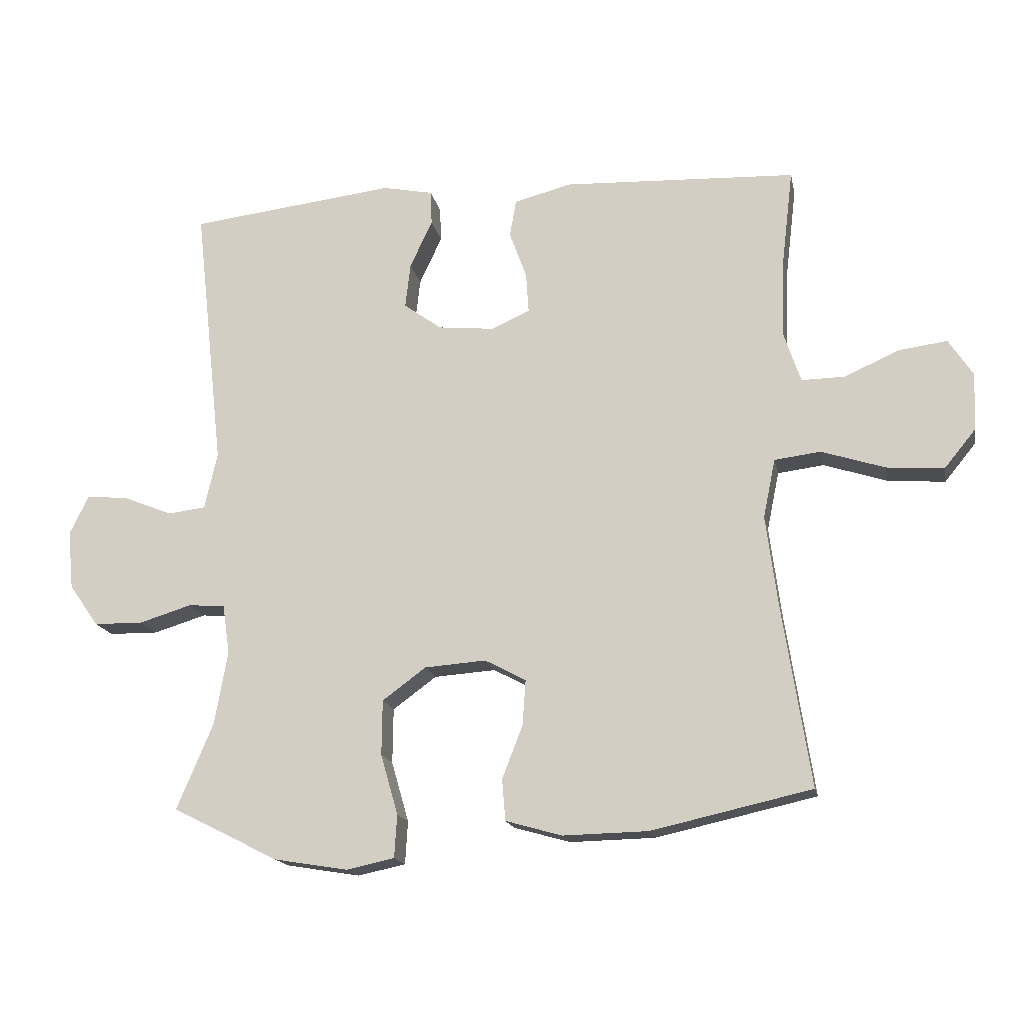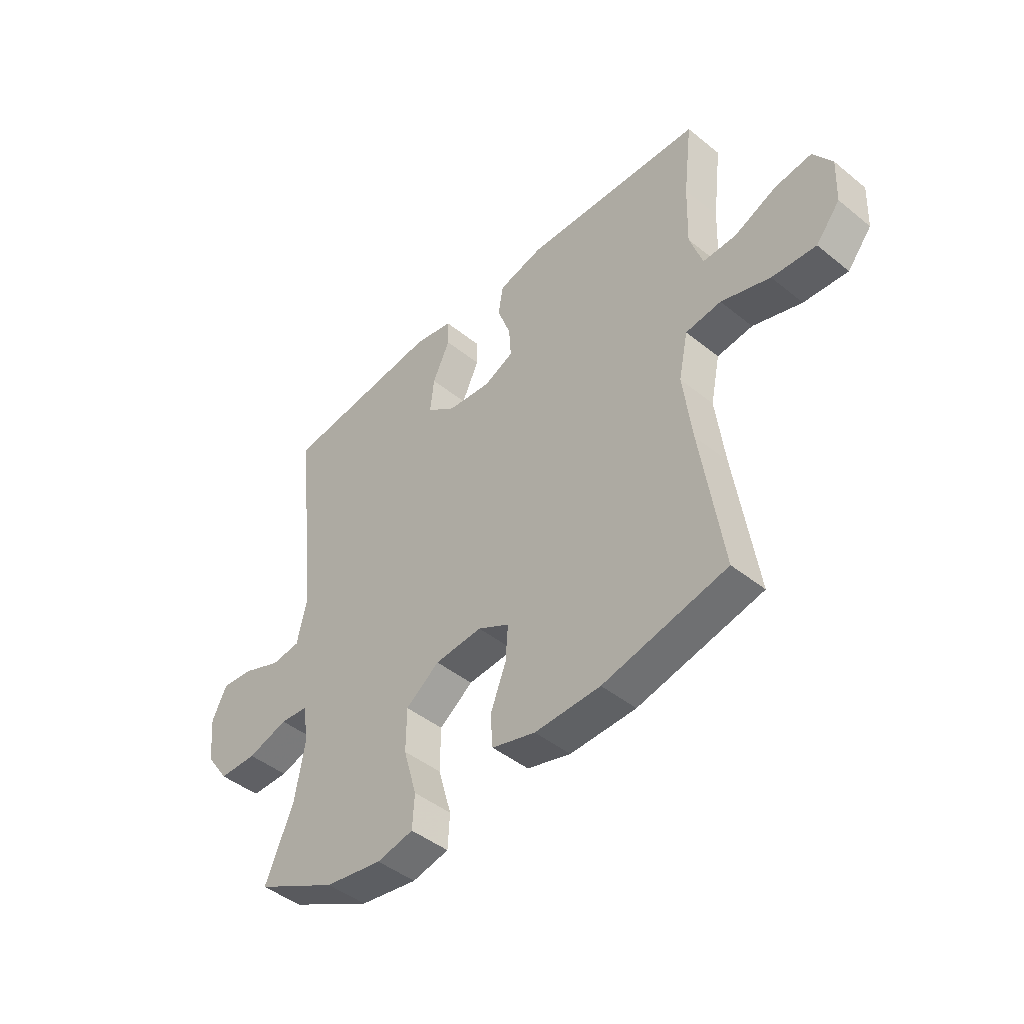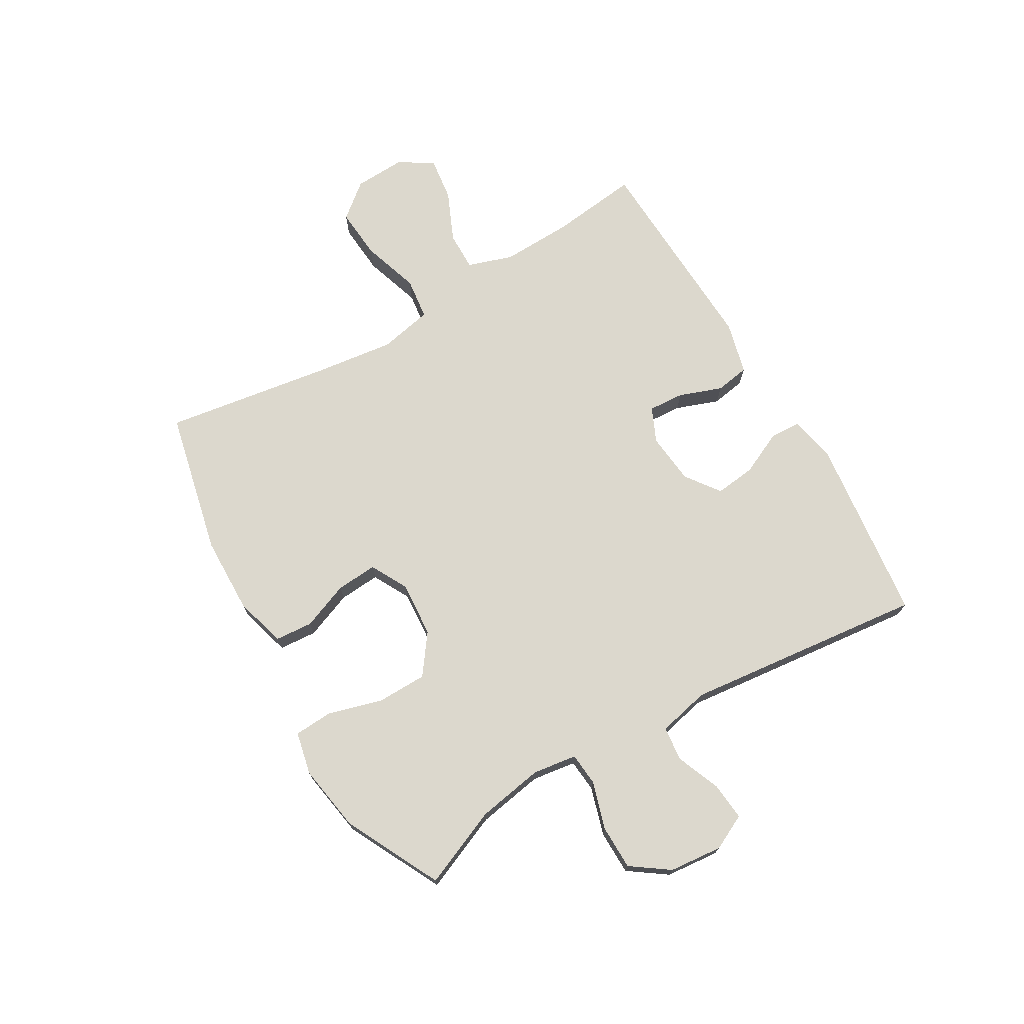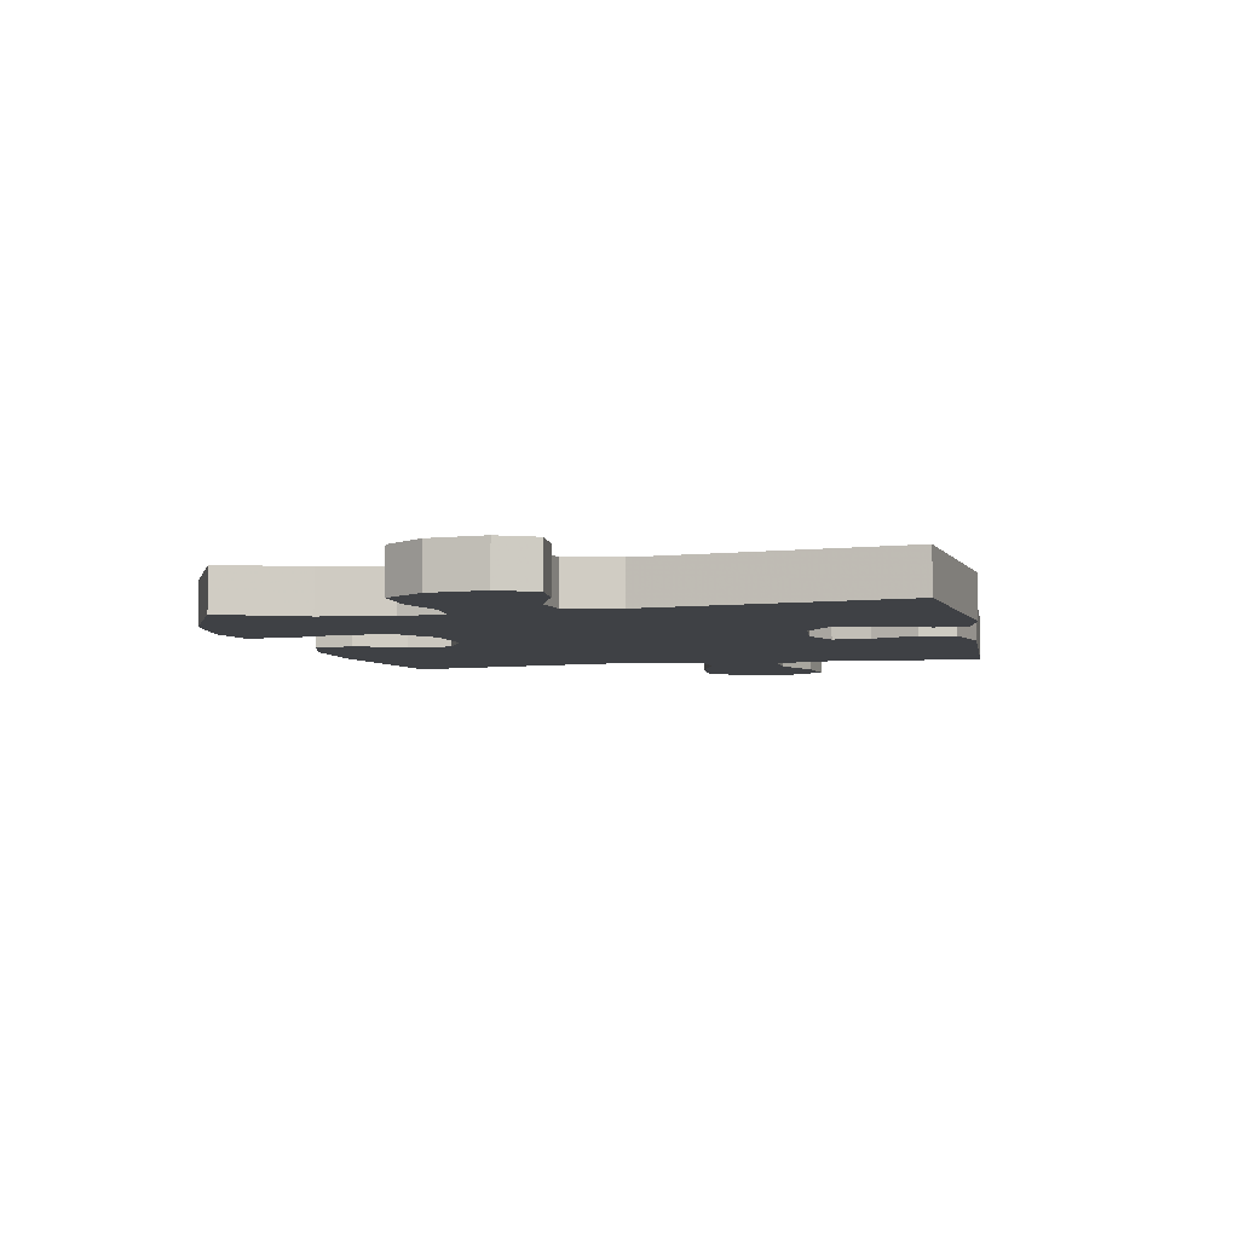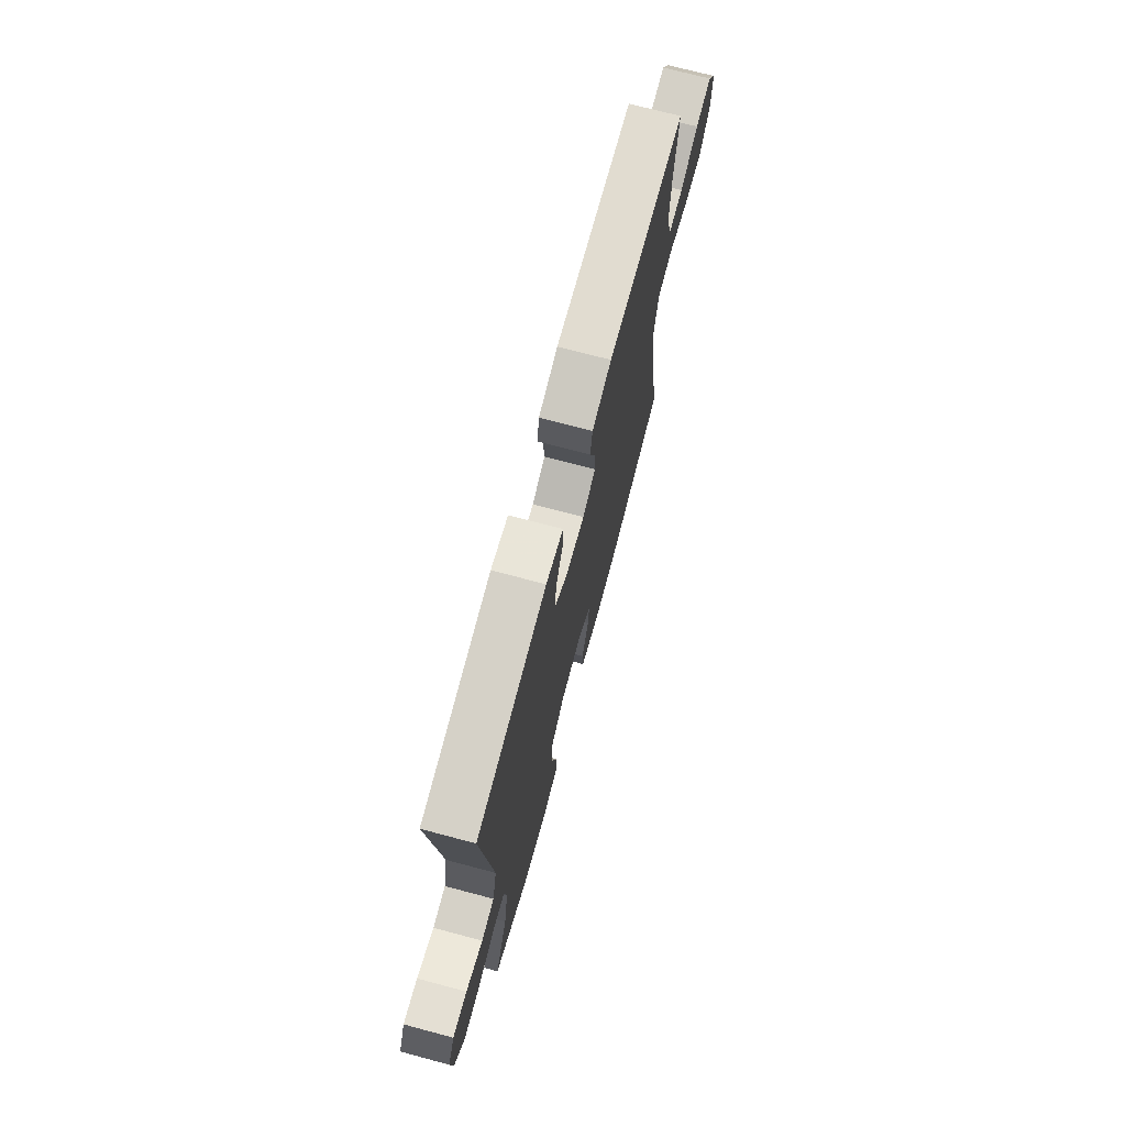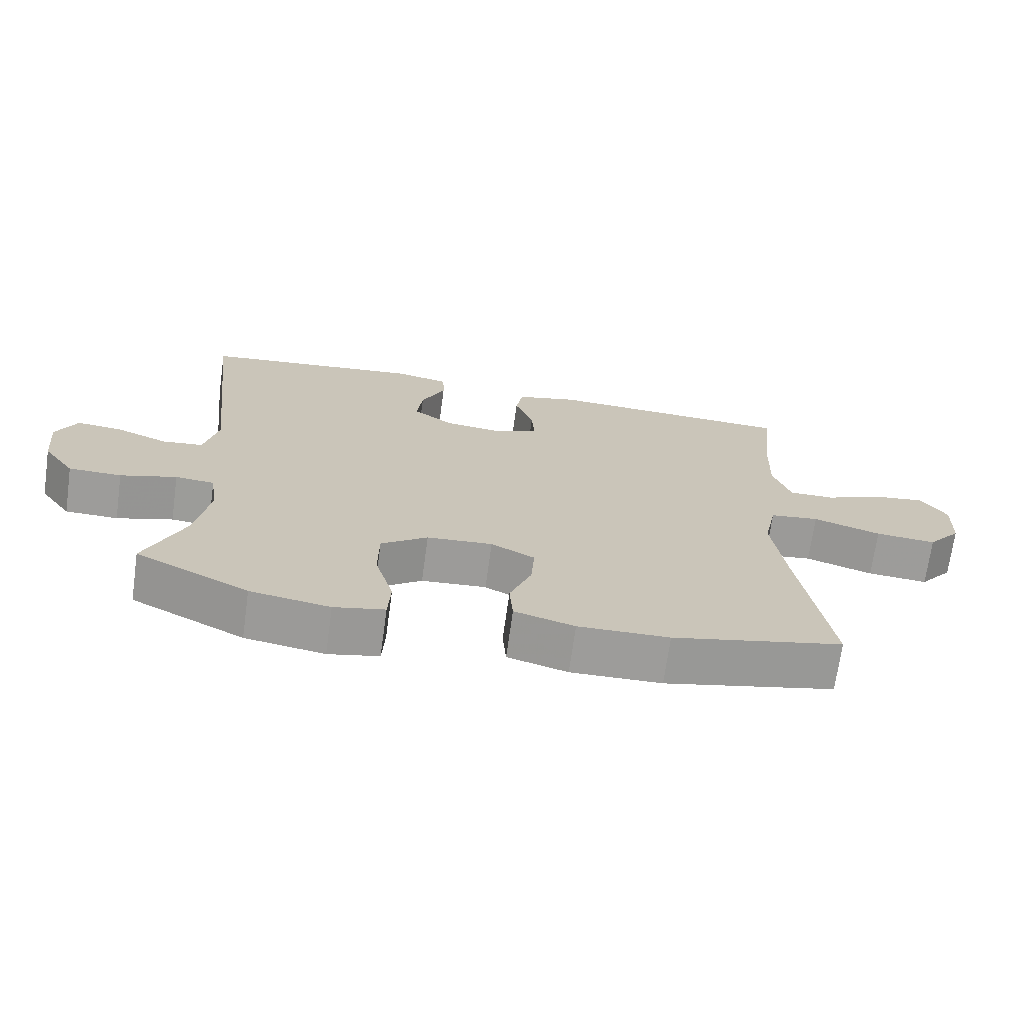
<metadata>
{"format":"obj","ext":"obj","renderer":"f3d","projection":"perspective","resolution":1024,"background":"white","views":[{"elev":-16.6,"azim":11.2,"up":"+Z"},{"elev":-45.1,"azim":47.0,"up":"+Z"},{"elev":72.4,"azim":-120.3,"up":"+Y"},{"elev":-5.7,"azim":-77.6,"up":"+Y"},{"elev":72.0,"azim":-75.1,"up":"+Z"},{"elev":-70.1,"azim":-7.9,"up":"+Z"}]}
</metadata>
<code>
v 0.5 0.07 -0.5
v 0.25 0.07 -0.556
v 0.117 0.07 -0.559
v 0.029 0.07 -0.534
v 0.024 0.07 -0.469
v 0.056 0.07 -0.387
v 0.061 0.07 -0.316
v -0.003 0.07 -0.282
v -0.099 0.07 -0.289
v -0.167 0.07 -0.339
v -0.168 0.07 -0.425
v -0.141 0.07 -0.519
v -0.145 0.07 -0.586
v -0.219 0.07 -0.602
v -0.335 0.07 -0.583
v -0.5 0.07 -0.5
v -0.443 0.07 -0.365
v -0.423 0.07 -0.25
v -0.434 0.07 -0.174
v -0.491 0.07 -0.169
v -0.573 0.07 -0.194
v -0.65 0.07 -0.193
v -0.696 0.07 -0.128
v -0.705 0.07 -0.036
v -0.675 0.07 0.025
v -0.61 0.07 0.019
v -0.533 0.07 -0.012
v -0.474 0.07 -0.005
v -0.454 0.07 0.084
v -0.5 0.07 0.5
v -0.178 0.07 0.538
v -0.099 0.07 0.522
v -0.097 0.07 0.468
v -0.132 0.07 0.393
v -0.14 0.07 0.323
v -0.081 0.07 0.28
v 0.007 0.07 0.271
v 0.067 0.07 0.298
v 0.063 0.07 0.36
v 0.036 0.07 0.434
v 0.046 0.07 0.493
v 0.136 0.07 0.516
v 0.5 0.07 0.5
v 0.482 0.07 0.349
v 0.478 0.07 0.225
v 0.504 0.07 0.147
v 0.571 0.07 0.148
v 0.657 0.07 0.186
v 0.732 0.07 0.196
v 0.77 0.07 0.138
v 0.766 0.07 0.048
v 0.717 0.07 -0.012
v 0.628 0.07 -0.005
v 0.529 0.07 0.027
v 0.457 0.07 0.018
v 0.438 0.07 -0.074
v 0.456 0.07 -0.213
v 0.5 0 -0.5
v 0.25 0 -0.556
v 0.117 0 -0.559
v 0.029 0 -0.534
v 0.024 0 -0.469
v 0.056 0 -0.387
v 0.061 0 -0.316
v -0.003 0 -0.282
v -0.099 0 -0.289
v -0.167 0 -0.339
v -0.168 0 -0.425
v -0.141 0 -0.519
v -0.145 0 -0.586
v -0.219 0 -0.602
v -0.335 0 -0.583
v -0.5 0 -0.5
v -0.443 0 -0.365
v -0.423 0 -0.25
v -0.434 0 -0.174
v -0.491 0 -0.169
v -0.573 0 -0.194
v -0.65 0 -0.193
v -0.696 0 -0.128
v -0.705 0 -0.036
v -0.675 0 0.025
v -0.61 0 0.019
v -0.533 0 -0.012
v -0.474 0 -0.005
v -0.454 0 0.084
v -0.5 0 0.5
v -0.178 0 0.538
v -0.099 0 0.522
v -0.097 0 0.468
v -0.132 0 0.393
v -0.14 0 0.323
v -0.081 0 0.28
v 0.007 0 0.271
v 0.067 0 0.298
v 0.063 0 0.36
v 0.036 0 0.434
v 0.046 0 0.493
v 0.136 0 0.516
v 0.5 0 0.5
v 0.482 0 0.349
v 0.478 0 0.225
v 0.504 0 0.147
v 0.571 0 0.148
v 0.657 0 0.186
v 0.732 0 0.196
v 0.77 0 0.138
v 0.766 0 0.048
v 0.717 0 -0.012
v 0.628 0 -0.005
v 0.529 0 0.027
v 0.457 0 0.018
v 0.438 0 -0.074
v 0.456 0 -0.213
f 52 53 54
f 51 52 54
f 50 51 54
f 49 50 54
f 48 49 54
f 47 48 54
f 46 47 54 55
f 45 46 55
f 44 45 55 56
f 42 43 44
f 41 42 44
f 40 41 44
f 39 40 44
f 38 39 44 56
f 32 33 34
f 31 32 34
f 30 31 34
f 29 30 34
f 28 29 34 35
f 25 26 27
f 24 25 27
f 23 24 27
f 22 23 27
f 21 22 27
f 20 21 27
f 19 20 27 28
f 15 16 17
f 14 15 17
f 13 14 17
f 12 13 17
f 11 12 17
f 10 11 17 18
f 9 10 18 19
f 4 5 6
f 3 4 6
f 2 3 6
f 1 2 6
f 57 1 6
f 57 6 7
f 57 7 8
f 56 57 8
f 38 56 8
f 37 38 8
f 9 19 28
f 8 9 28
f 37 8 28
f 36 37 28
f 28 35 36
f 111 110 109
f 111 109 108
f 111 108 107
f 111 107 106
f 111 106 105
f 111 105 104
f 112 111 104 103
f 112 103 102
f 113 112 102 101
f 101 100 99
f 101 99 98
f 101 98 97
f 101 97 96
f 113 101 96 95
f 91 90 89
f 91 89 88
f 91 88 87
f 91 87 86
f 92 91 86 85
f 84 83 82
f 84 82 81
f 84 81 80
f 84 80 79
f 84 79 78
f 84 78 77
f 85 84 77 76
f 74 73 72
f 74 72 71
f 74 71 70
f 74 70 69
f 74 69 68
f 75 74 68 67
f 76 75 67 66
f 63 62 61
f 63 61 60
f 63 60 59
f 63 59 58
f 63 58 114
f 64 63 114
f 65 64 114
f 65 114 113
f 65 113 95
f 65 95 94
f 85 76 66
f 85 66 65
f 85 65 94
f 85 94 93
f 93 92 85
f 1 58 59 2
f 2 59 60 3
f 3 60 61 4
f 4 61 62 5
f 5 62 63 6
f 6 63 64 7
f 7 64 65 8
f 8 65 66 9
f 9 66 67 10
f 10 67 68 11
f 11 68 69 12
f 12 69 70 13
f 13 70 71 14
f 14 71 72 15
f 15 72 73 16
f 16 73 74 17
f 17 74 75 18
f 18 75 76 19
f 19 76 77 20
f 20 77 78 21
f 21 78 79 22
f 22 79 80 23
f 23 80 81 24
f 24 81 82 25
f 25 82 83 26
f 26 83 84 27
f 27 84 85 28
f 28 85 86 29
f 29 86 87 30
f 30 87 88 31
f 31 88 89 32
f 32 89 90 33
f 33 90 91 34
f 34 91 92 35
f 35 92 93 36
f 36 93 94 37
f 37 94 95 38
f 38 95 96 39
f 39 96 97 40
f 40 97 98 41
f 41 98 99 42
f 42 99 100 43
f 43 100 101 44
f 44 101 102 45
f 45 102 103 46
f 46 103 104 47
f 47 104 105 48
f 48 105 106 49
f 49 106 107 50
f 50 107 108 51
f 51 108 109 52
f 52 109 110 53
f 53 110 111 54
f 54 111 112 55
f 55 112 113 56
f 56 113 114 57
f 57 114 58 1

</code>
